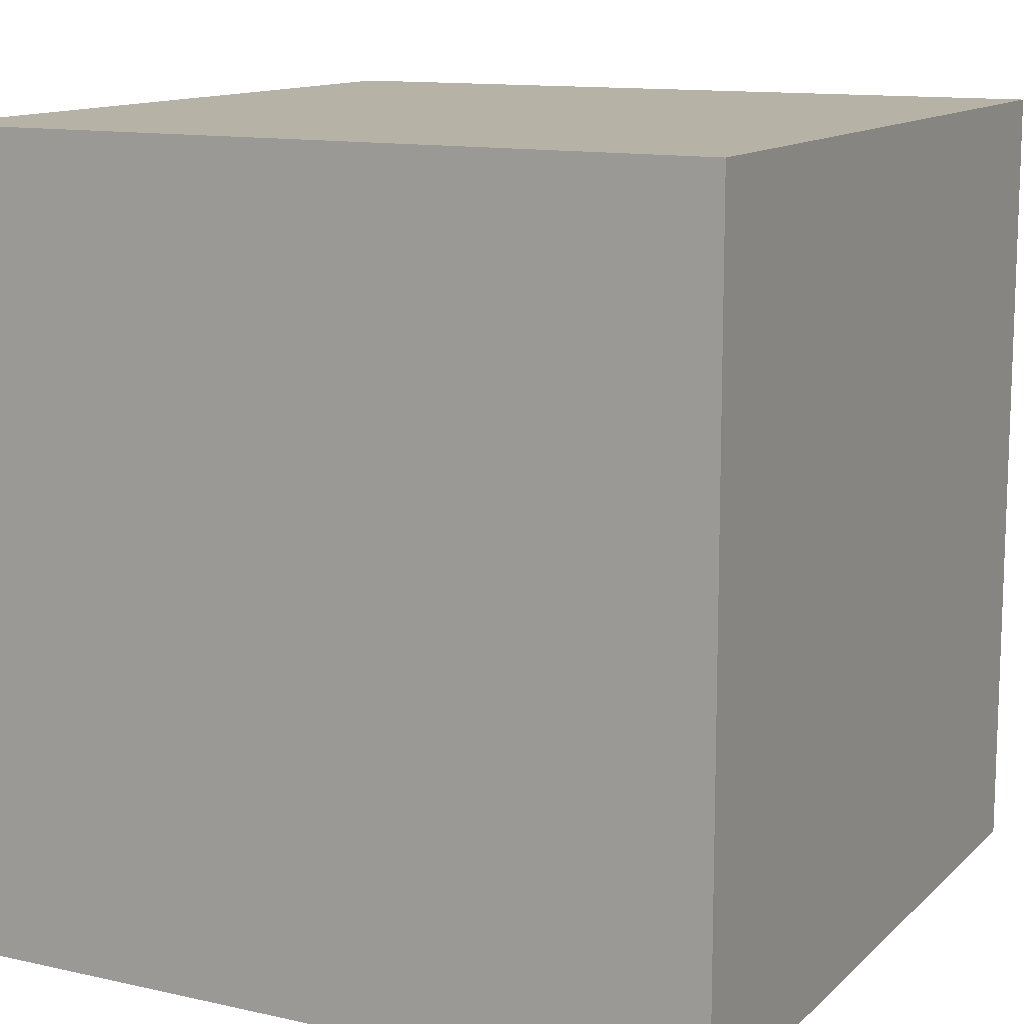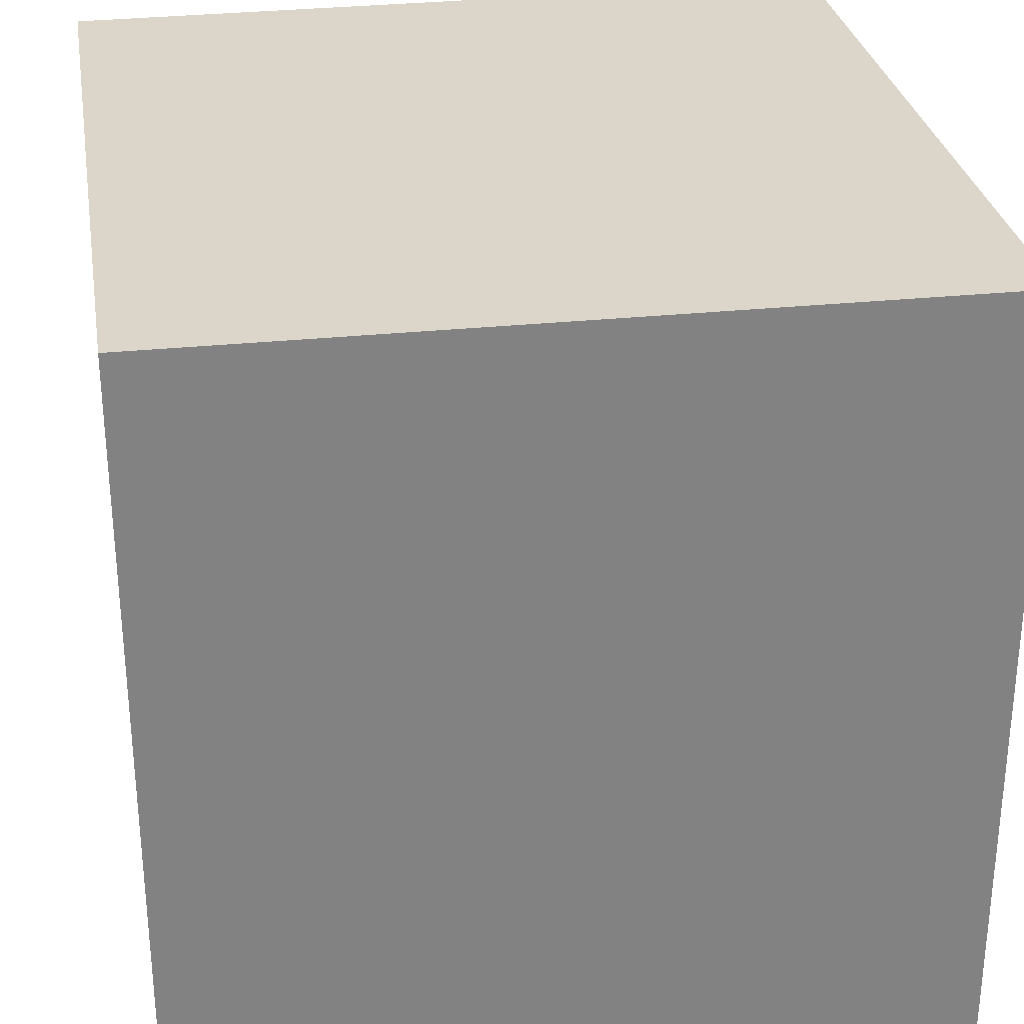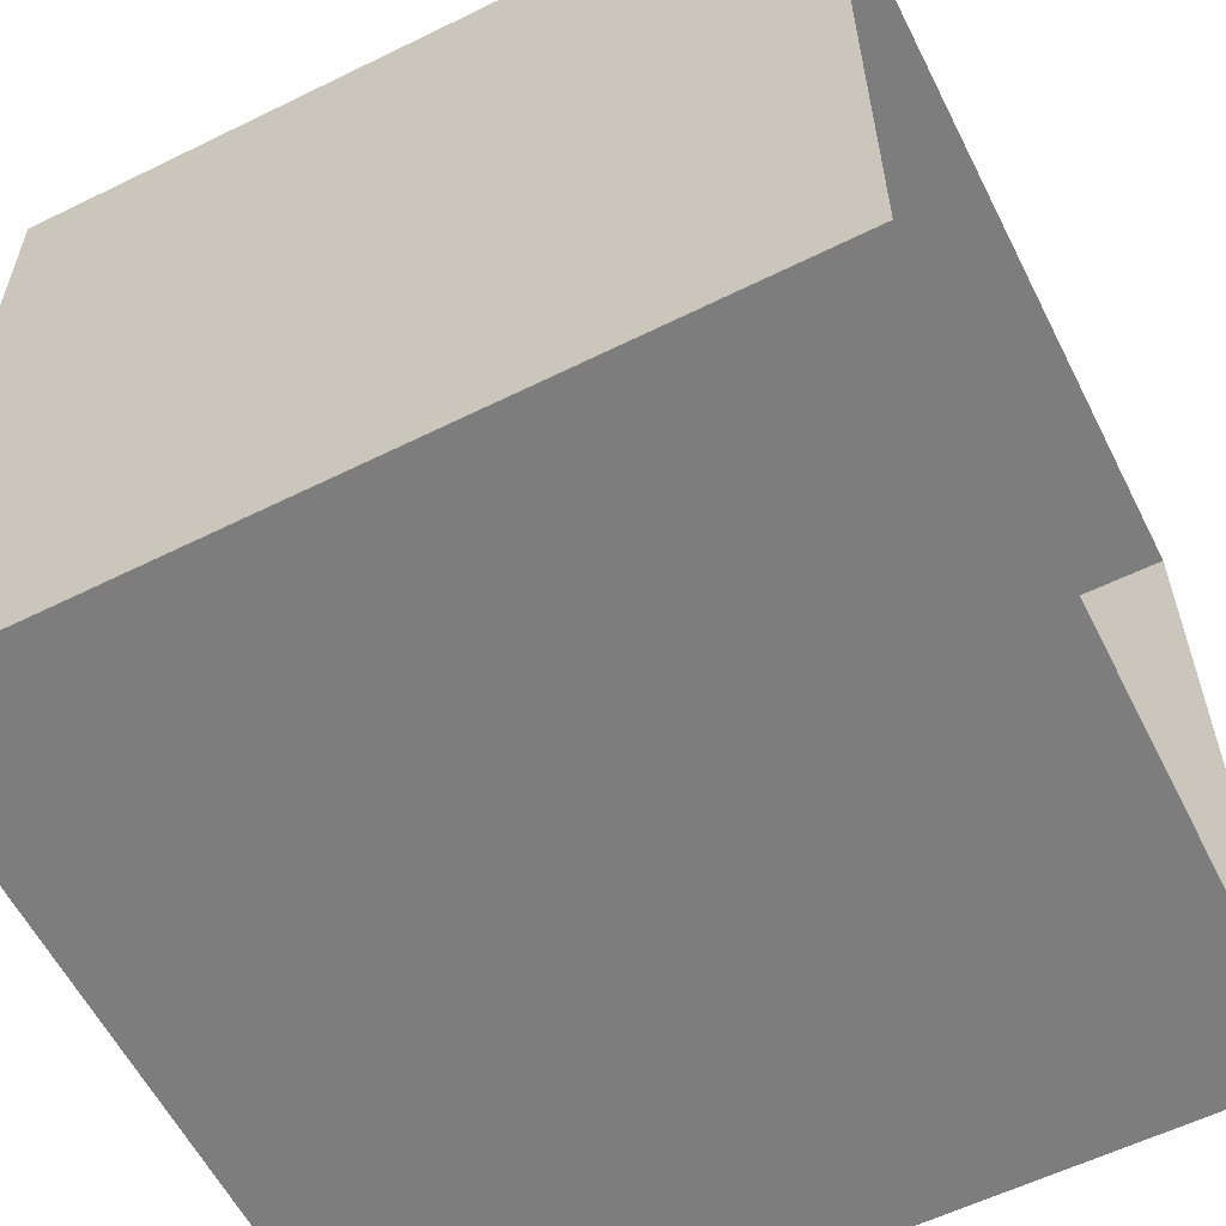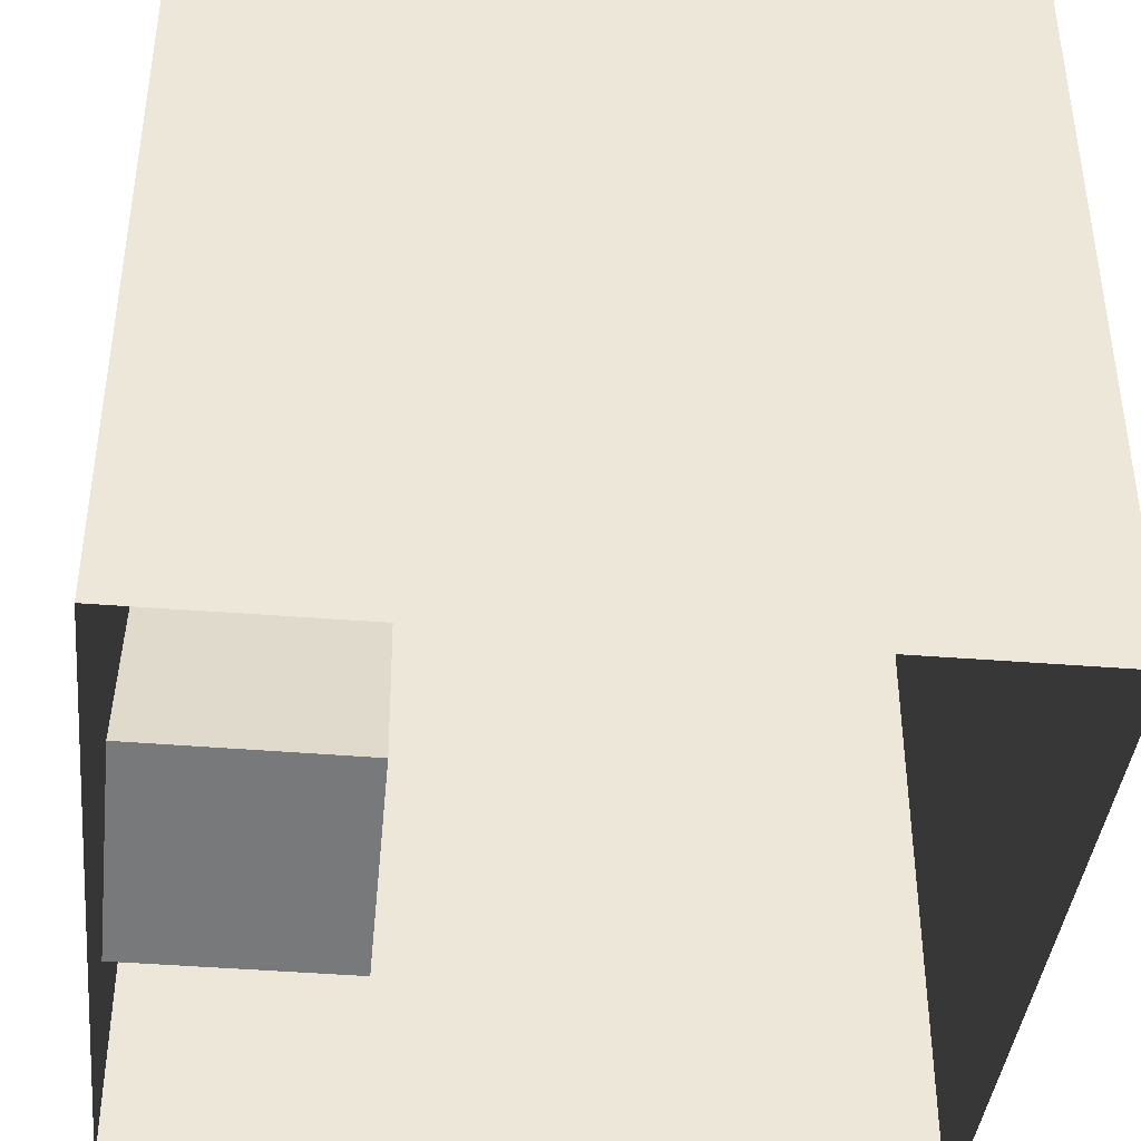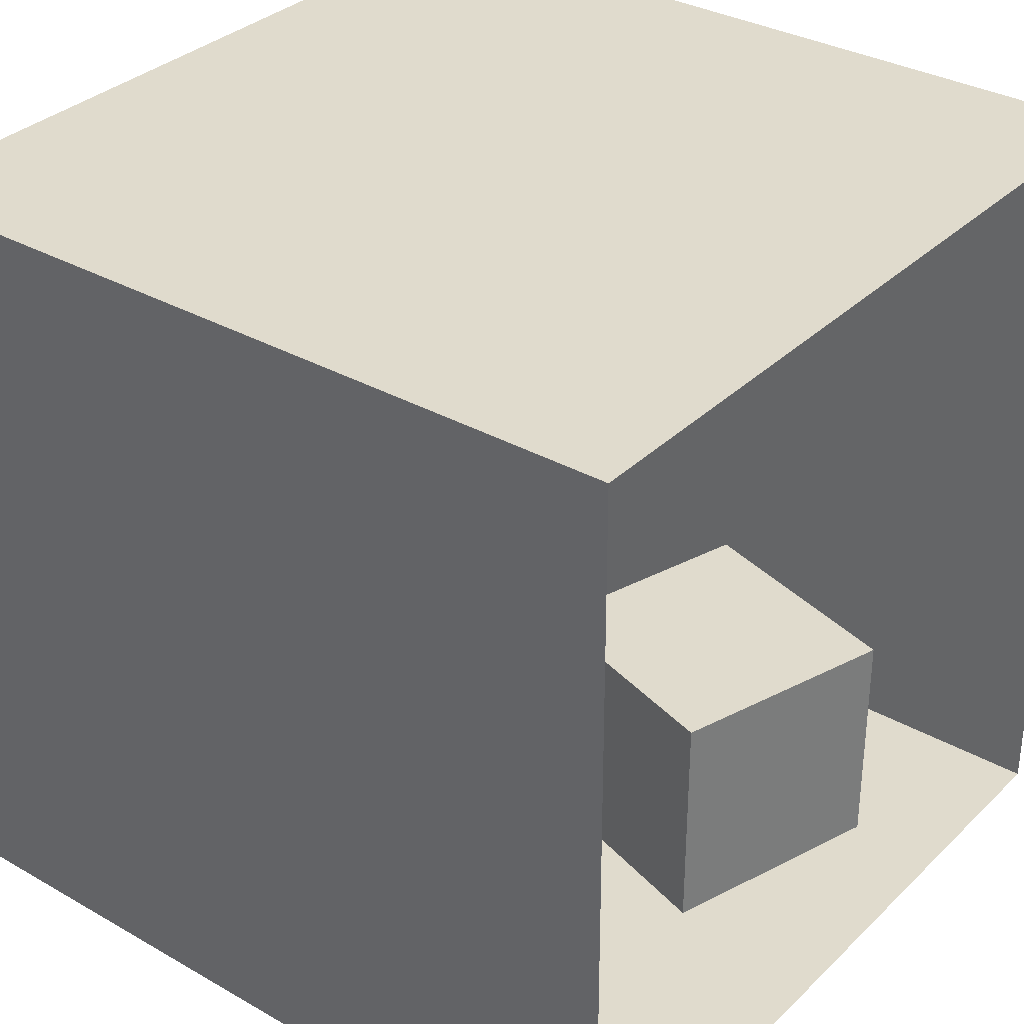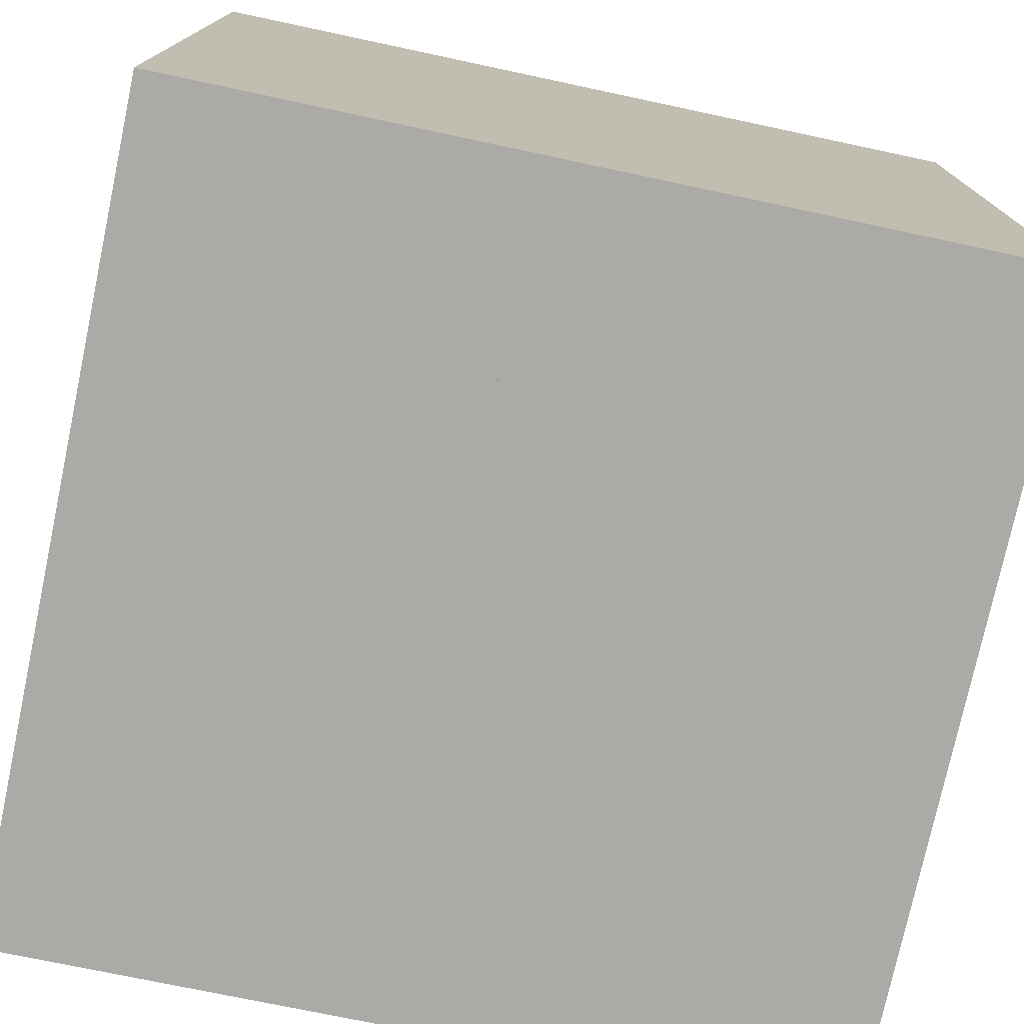
<metadata>
{"format":"obj","ext":"obj","renderer":"f3d","projection":"perspective","resolution":1024,"background":"white","views":[{"elev":12.5,"azim":117.3,"up":"+Z"},{"elev":29.8,"azim":80.7,"up":"+Z"},{"elev":-59.1,"azim":116.7,"up":"+Y"},{"elev":-40.6,"azim":84.0,"up":"+Z"},{"elev":33.3,"azim":127.8,"up":"+Y"},{"elev":-76.0,"azim":-102.0,"up":"+Y"}]}
</metadata>
<code>
v 0.6624 2.738 2.274
v 0.6624 2.737 3.324
v -0.6376 2.737 3.324
v -0.6376 2.738 2.274
f 1 2 3
f 1 3 4
v 2.728 -2.73 5.592
v -2.768 -2.73 5.592
v -2.768 2.758 5.596
v 2.792 2.758 5.596
f 5 6 7
f 5 7 8
v 2.792 2.763 0.00437
v 2.792 2.758 5.596
v -2.768 2.758 5.596
v -2.768 2.763 0.00437
f 9 10 11
f 9 11 12
v 2.76 -2.725 0
v -2.768 -2.725 0
v -2.768 -2.73 5.592
v 2.728 -2.73 5.592
f 13 14 15
f 13 15 16
v 2.76 -2.725 0
v 2.728 -2.73 5.592
v 2.792 2.758 5.596
v 2.792 2.763 0.00437
f 17 18 19
f 17 19 20
v -2.768 -2.73 5.592
v -2.768 -2.725 0
v -2.768 2.763 0.00437
v -2.768 2.758 5.596
f 21 22 23
f 21 23 24
v -1.468 -1.076 0.6513
v -1.948 -1.077 2.251
v -0.3676 -1.078 2.721
v 0.1324 -1.076 1.141
v 0.1324 -2.726 1.14
v 0.1324 -1.076 1.141
v -0.3676 -1.078 2.721
v -0.3676 -2.728 2.72
v -1.468 -2.726 0.65
v -1.468 -1.076 0.6513
v 0.1324 -1.076 1.141
v 0.1324 -2.726 1.14
v -1.948 -2.727 2.25
v -1.948 -1.077 2.251
v -1.468 -1.076 0.6513
v -1.468 -2.726 0.65
v -0.3676 -2.728 2.72
v -0.3676 -1.078 2.721
v -1.948 -1.077 2.251
v -1.948 -2.727 2.25
f 25 26 27
f 25 27 28
f 29 30 31
f 29 31 32
f 33 34 35
f 33 35 36
f 37 38 39
f 37 39 40
f 41 42 43
f 41 43 44
v 1.462 0.5727 2.473
v -0.1176 0.5723 2.963
v 0.3724 0.571 4.563
v 1.952 0.5714 4.063
v 1.462 -2.727 2.47
v 1.462 0.5727 2.473
v 1.952 0.5714 4.063
v 1.952 -2.729 4.06
v 1.952 -2.729 4.06
v 1.952 0.5714 4.063
v 0.3724 0.571 4.563
v 0.3724 -2.729 4.56
v 0.3724 -2.729 4.56
v 0.3724 0.571 4.563
v -0.1176 0.5723 2.963
v -0.1176 -2.728 2.96
v -0.1176 -2.728 2.96
v -0.1176 0.5723 2.963
v 1.462 0.5727 2.473
v 1.462 -2.727 2.47
f 45 46 47
f 45 47 48
f 49 50 51
f 49 51 52
f 53 54 55
f 53 55 56
f 57 58 59
f 57 59 60
f 61 62 63
f 61 63 64

</code>
